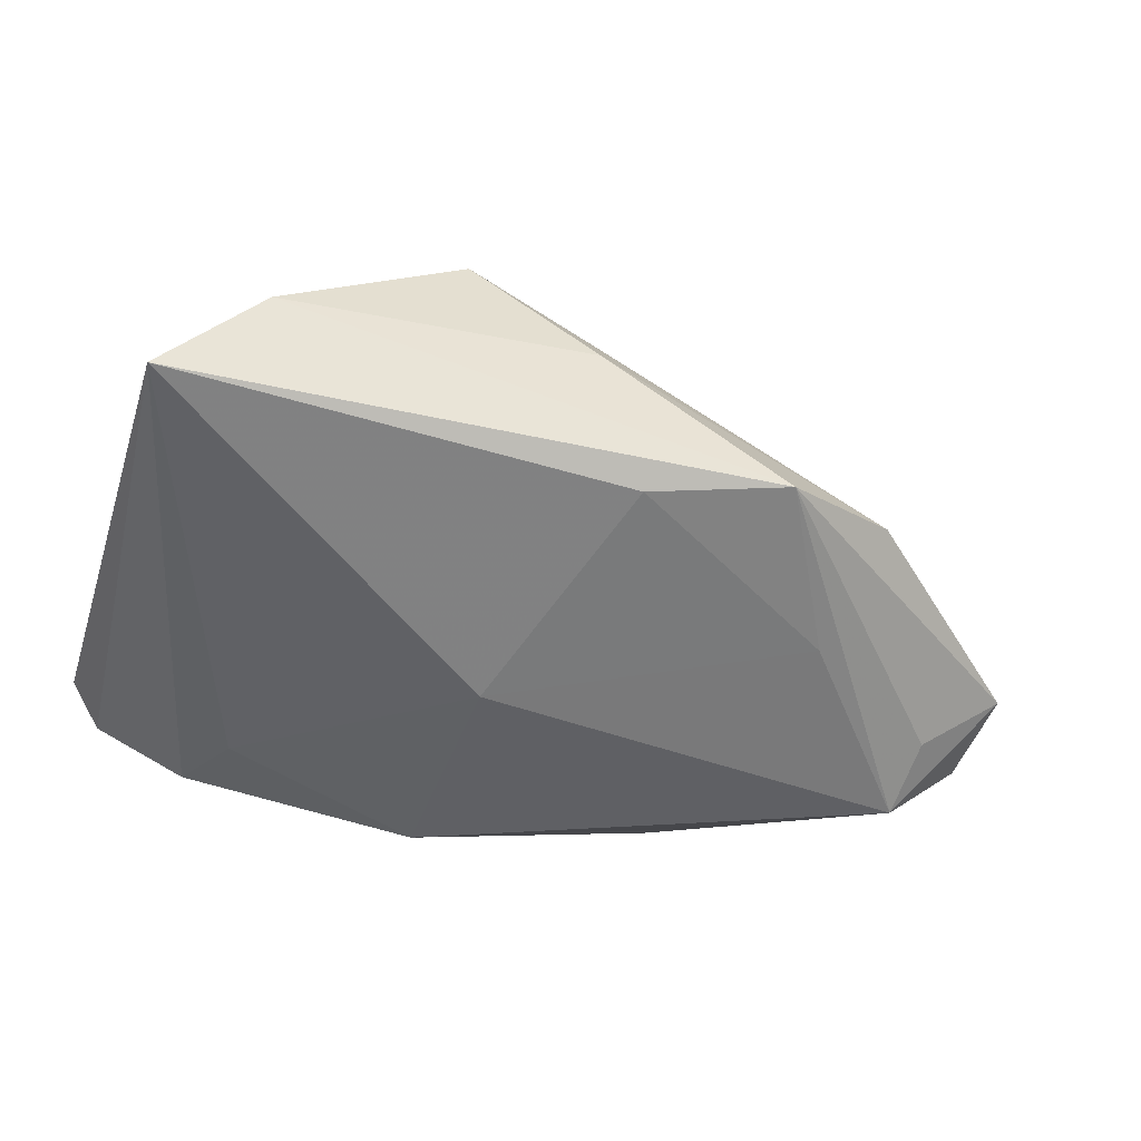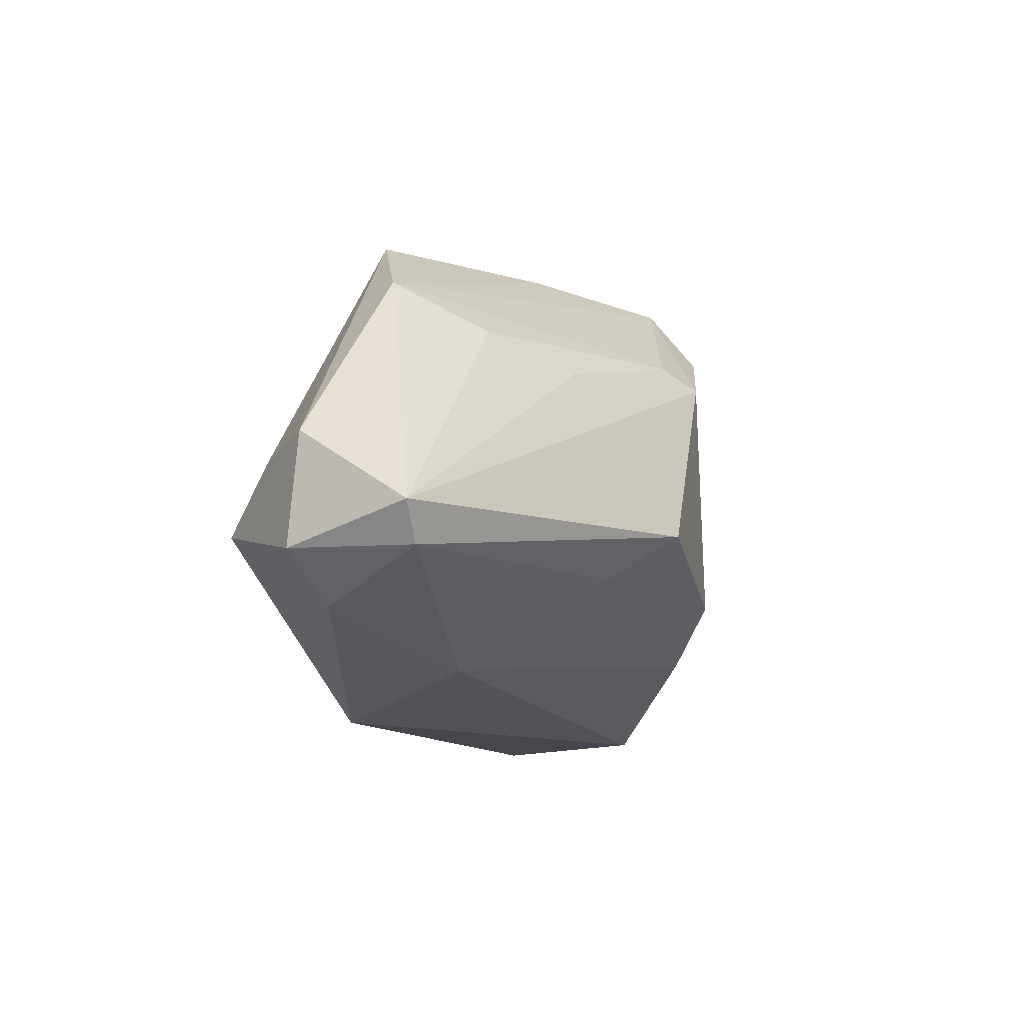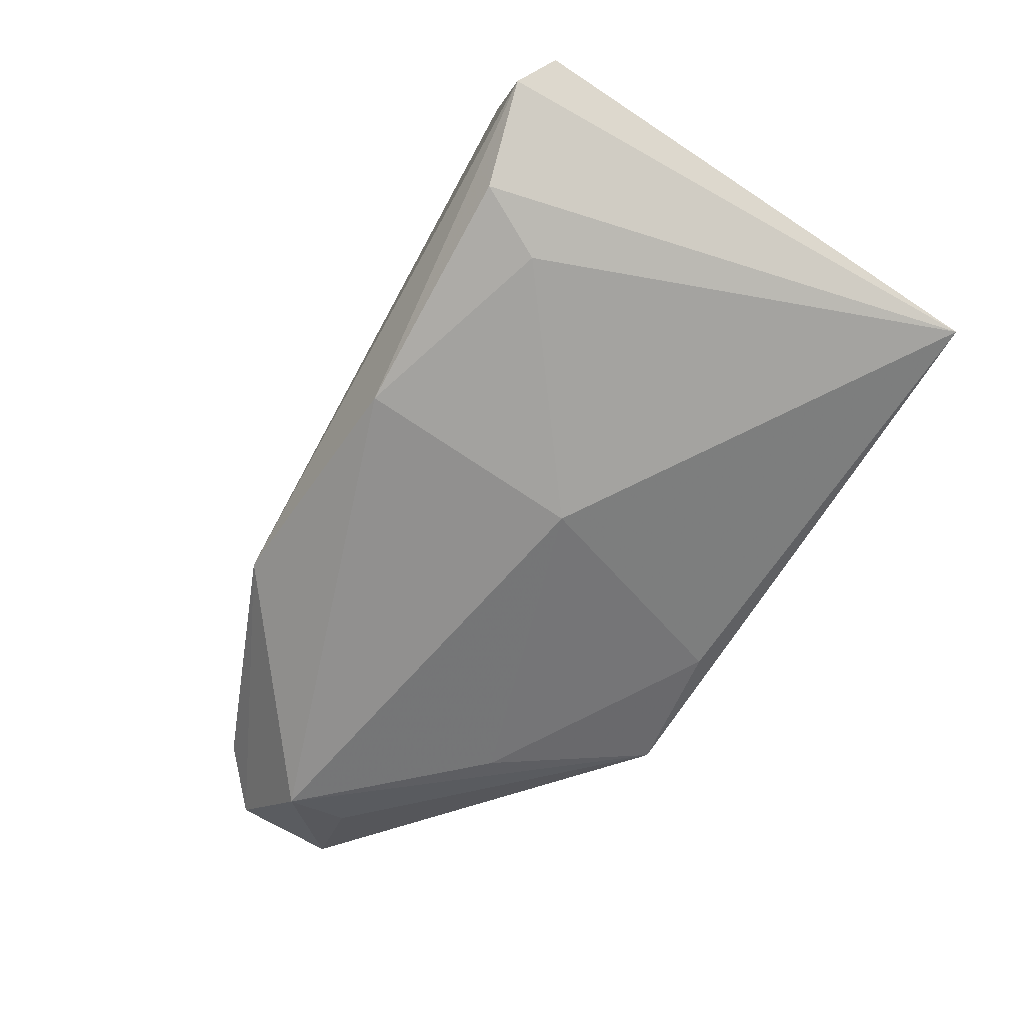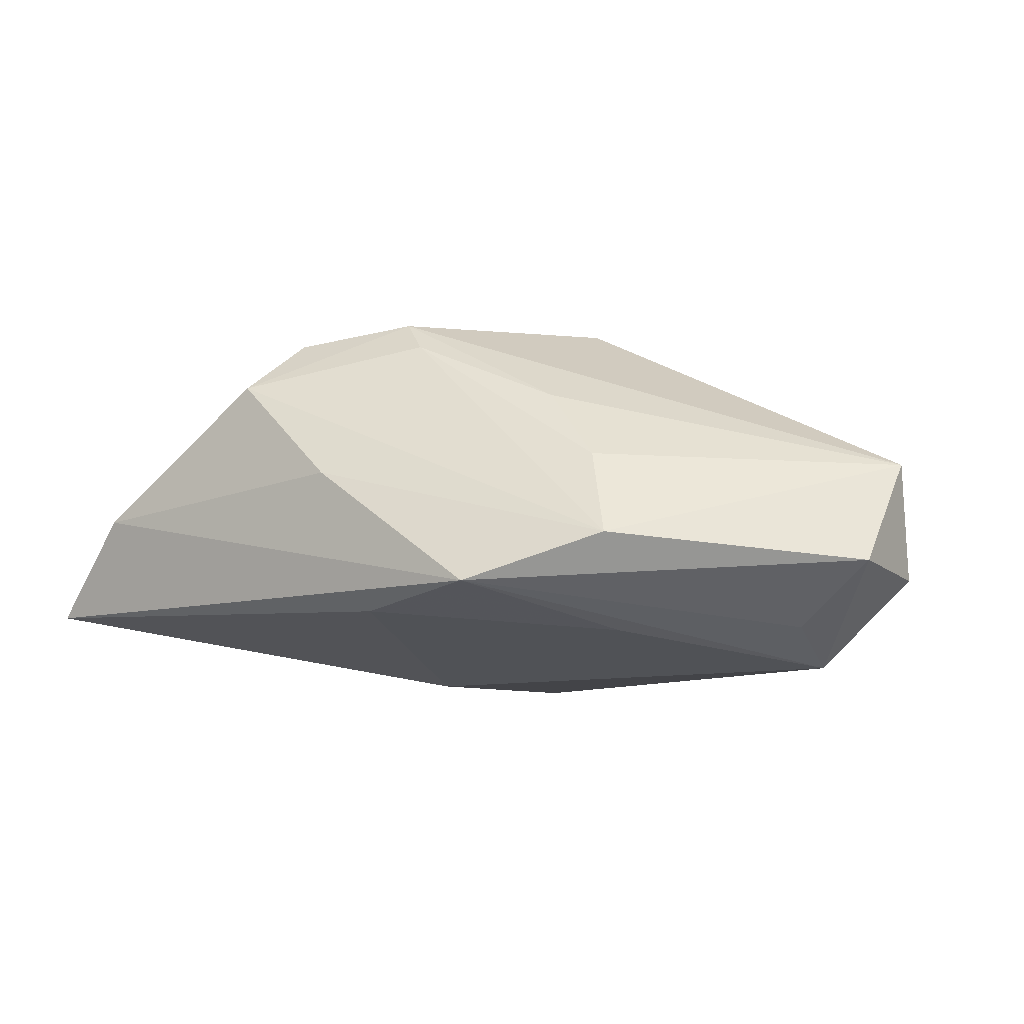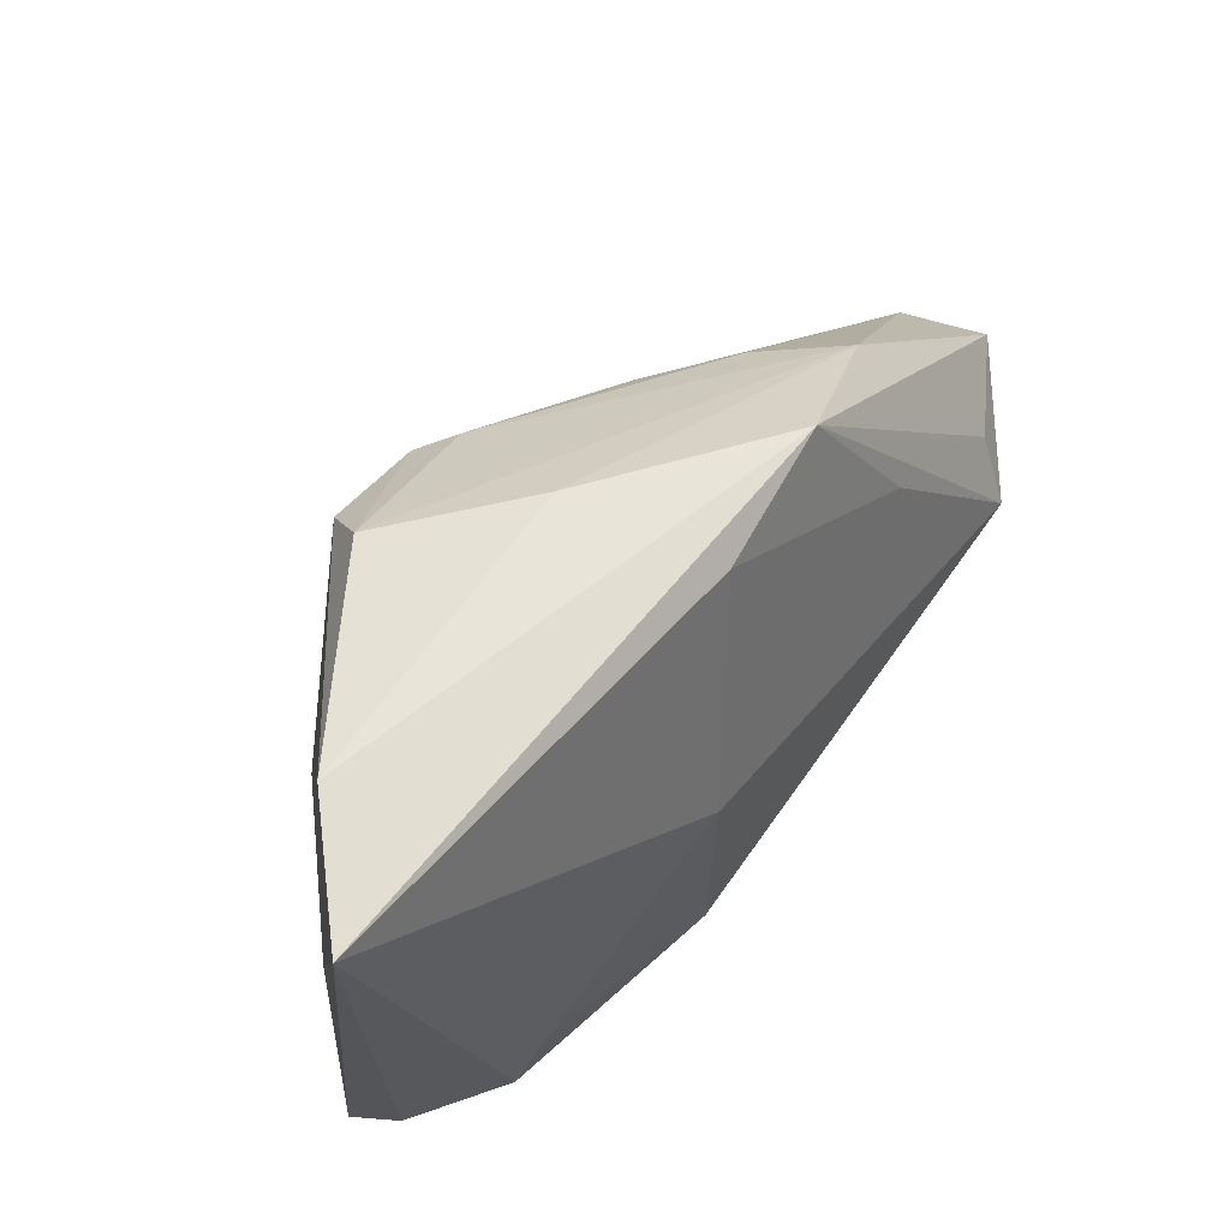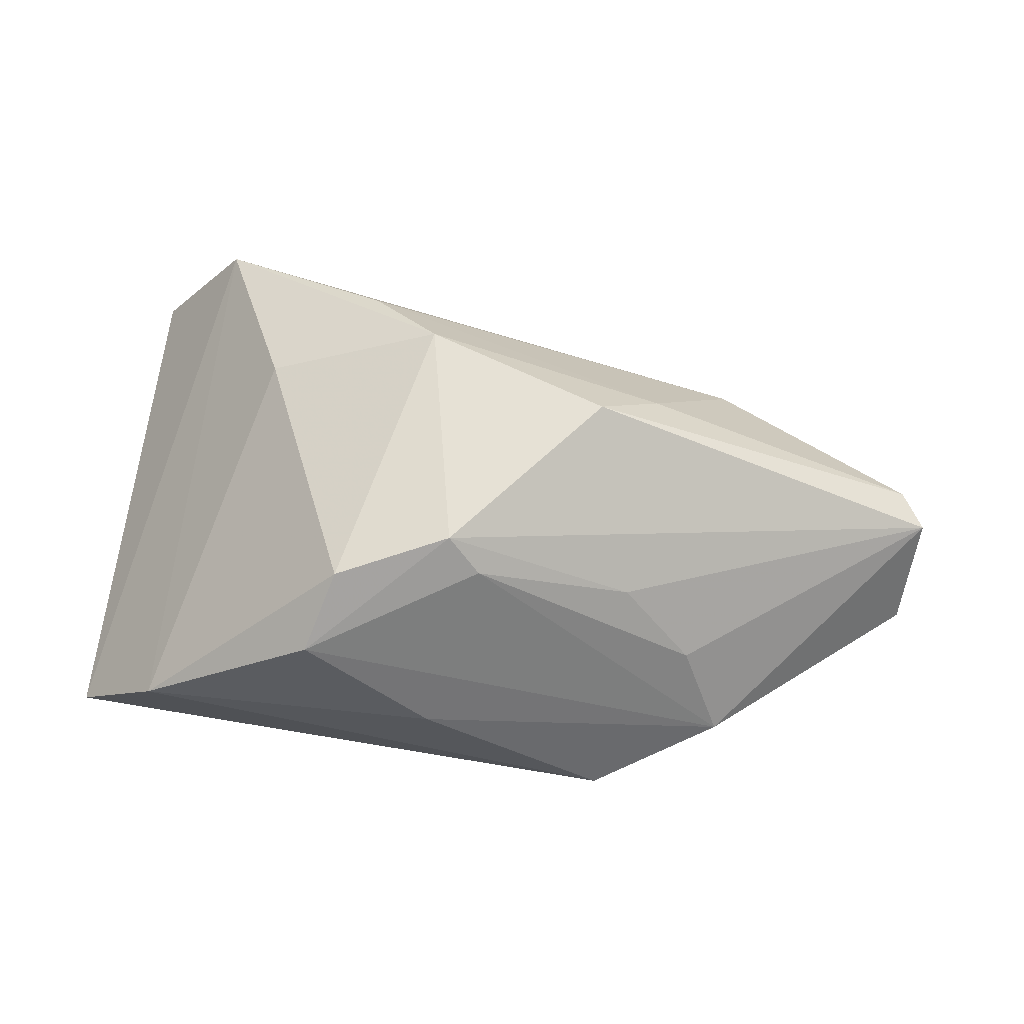
<metadata>
{"format":"obj","ext":"obj","renderer":"f3d","projection":"perspective","resolution":1024,"background":"white","views":[{"elev":-44.3,"azim":162.7,"up":"+Z"},{"elev":-6.5,"azim":-76.3,"up":"+Y"},{"elev":-67.2,"azim":57.3,"up":"+Z"},{"elev":-7.2,"azim":-144.0,"up":"+Z"},{"elev":61.9,"azim":130.3,"up":"+Y"},{"elev":64.2,"azim":-171.6,"up":"+Z"}]}
</metadata>
<code>
v 0.005389 0.0005868 -0.0213
v 0.02847 -0.008909 0.0196
v -0.05214 0.001243 -0.01504
v -0.06368 -0.004672 0.00551
v 0.03175 -0.02099 -0.01868
v 0.006506 -0.02824 -0.02149
v 0.006442 -0.01268 0.028
v -0.03278 0.01989 0.00677
v -0.03398 -0.02241 0.003383
v -0.02259 0.03384 -0.009854
v 0.03956 0.03384 0.001668
v 0.01652 0.0312 0.01891
v -0.03818 0.02554 -0.00407
v 0.01585 -0.02015 0.02234
v -0.005229 0.0305 -0.0127
v -0.03297 0.01417 -0.01535
v -0.02438 -0.01079 0.02026
v -0.05084 -0.0072 -0.01987
v -0.06277 0.003468 -0.007244
v -0.02546 -0.02861 -0.01322
v 0.03616 -0.03011 -0.01726
v 0.05172 -0.0303 -0.005228
v 0.03997 -0.0316 0.01015
v 0.04759 -0.03332 -0.009498
v -0.06055 -0.009427 0.005651
v -0.02369 0.01577 0.01588
v -0.06206 -0.009658 -0.008867
v 0.01356 0.023 0.02568
v -0.004493 0.0195 0.02405
v 0.0006603 0.03358 0.005558
v -0.05549 -0.01582 -0.006115
v 0.05146 0.03164 -0.01132
v -0.01726 -0.004899 0.028
v -0.0003508 0.0169 0.028
f 32 24 21
f 24 6 21
f 23 2 7
f 20 6 24
f 24 23 20
f 20 23 9
f 9 31 20
f 20 31 27
f 32 10 11
f 11 23 32
f 2 23 11
f 7 2 28
f 28 11 12
f 2 11 28
f 14 23 7
f 9 23 14
f 22 24 32
f 32 23 22
f 22 23 24
f 25 31 9
f 25 4 27
f 27 31 25
f 12 11 30
f 30 11 10
f 4 25 33
f 27 4 19
f 10 3 19
f 15 10 32
f 32 1 15
f 5 21 6
f 6 1 5
f 32 21 5
f 5 1 32
f 26 8 4
f 7 33 17
f 17 14 7
f 9 14 17
f 17 25 9
f 17 33 25
f 4 8 13
f 13 19 4
f 10 19 13
f 13 30 10
f 12 30 13
f 18 1 6
f 18 3 10
f 6 20 18
f 18 20 27
f 27 19 18
f 18 19 3
f 7 28 34
f 34 33 7
f 34 28 12
f 4 33 34
f 34 26 4
f 16 15 1
f 1 18 16
f 10 15 16
f 16 18 10
f 29 34 12
f 12 13 29
f 29 13 8
f 8 26 29
f 26 34 29

</code>
